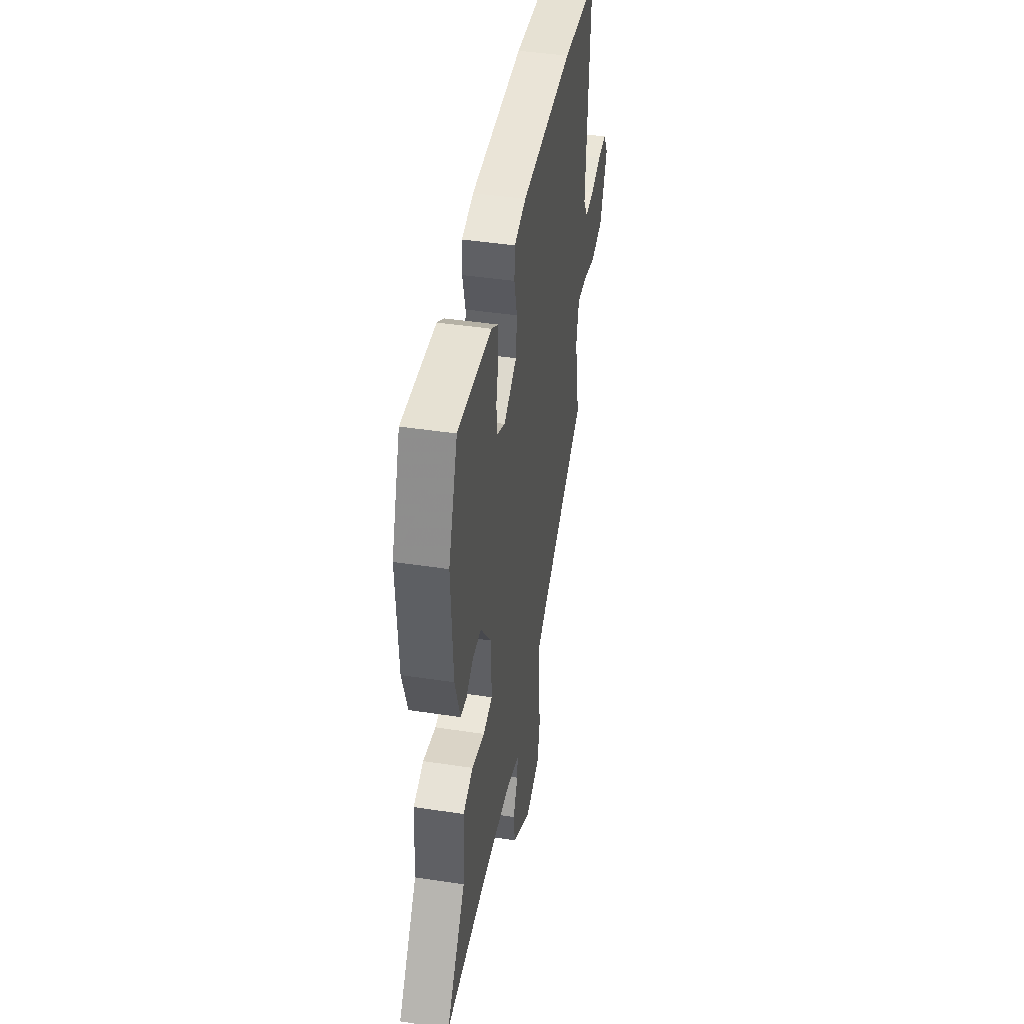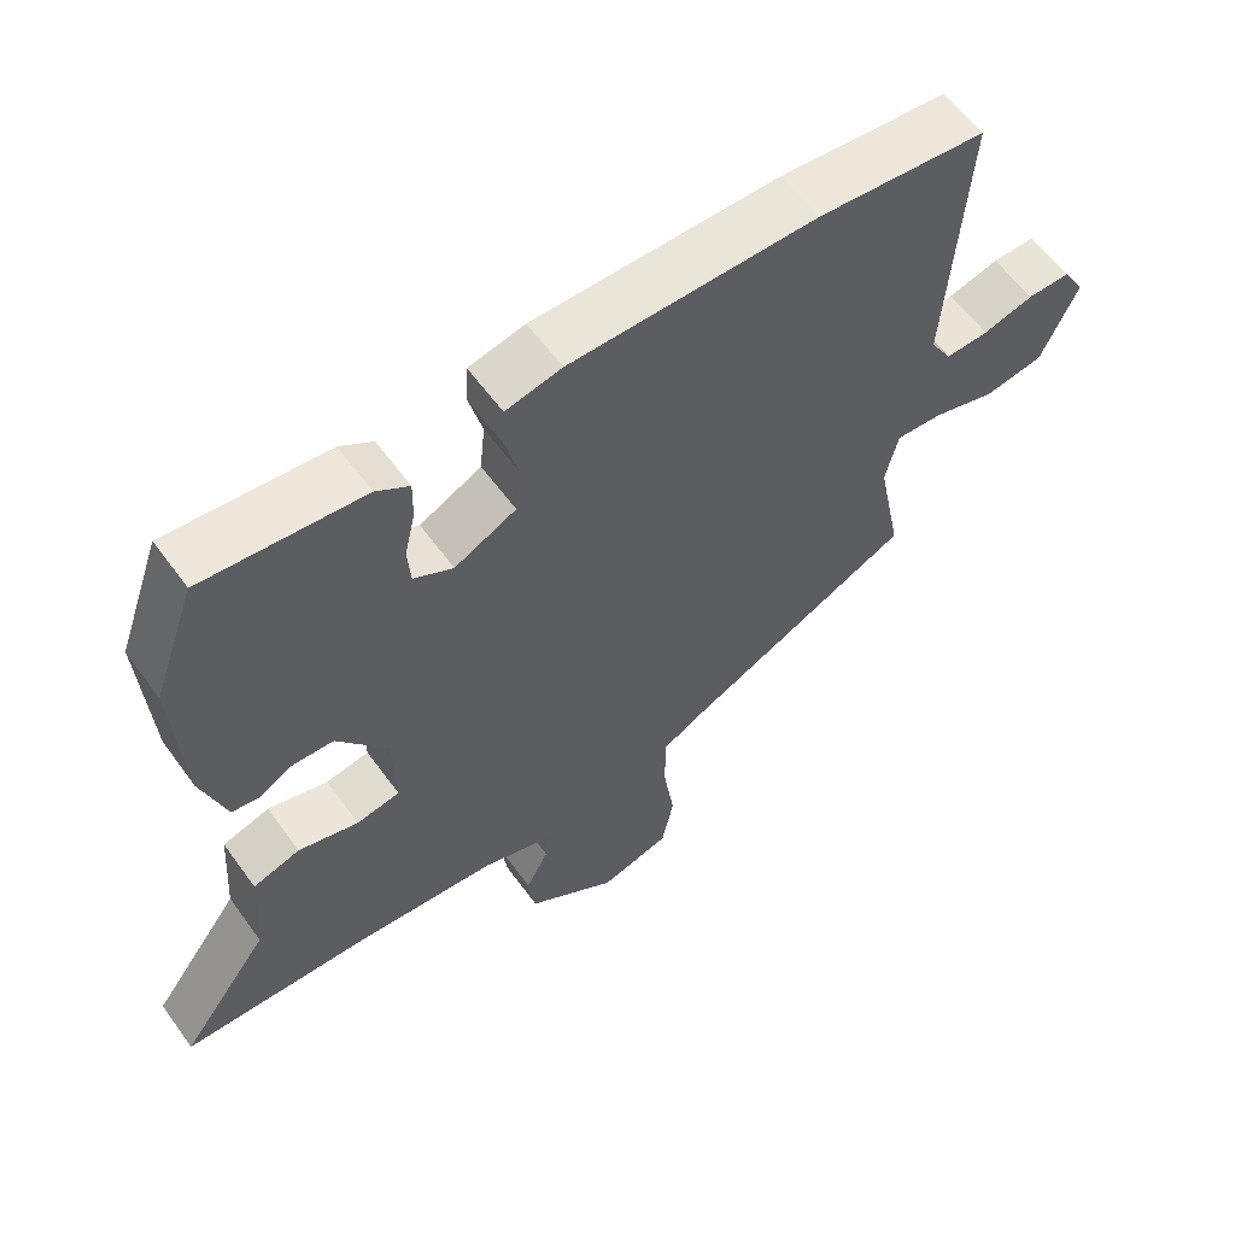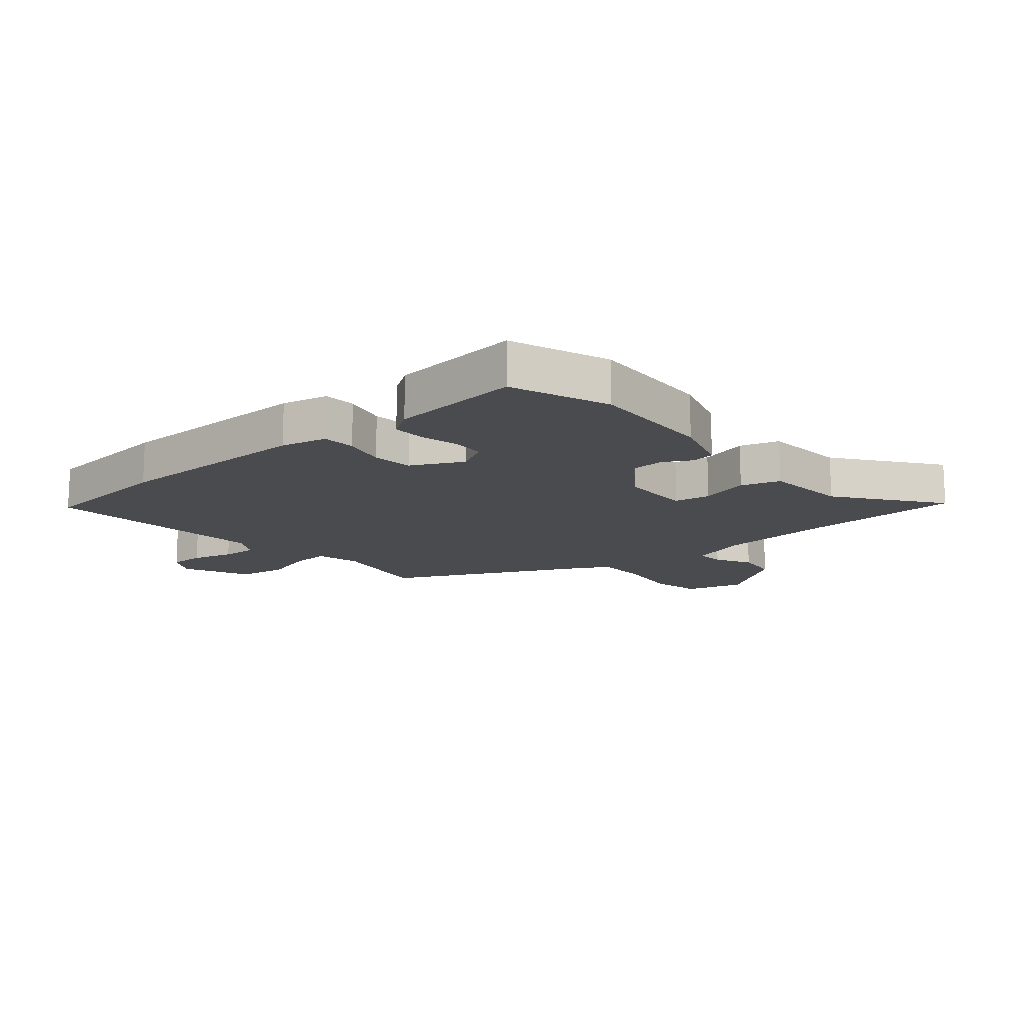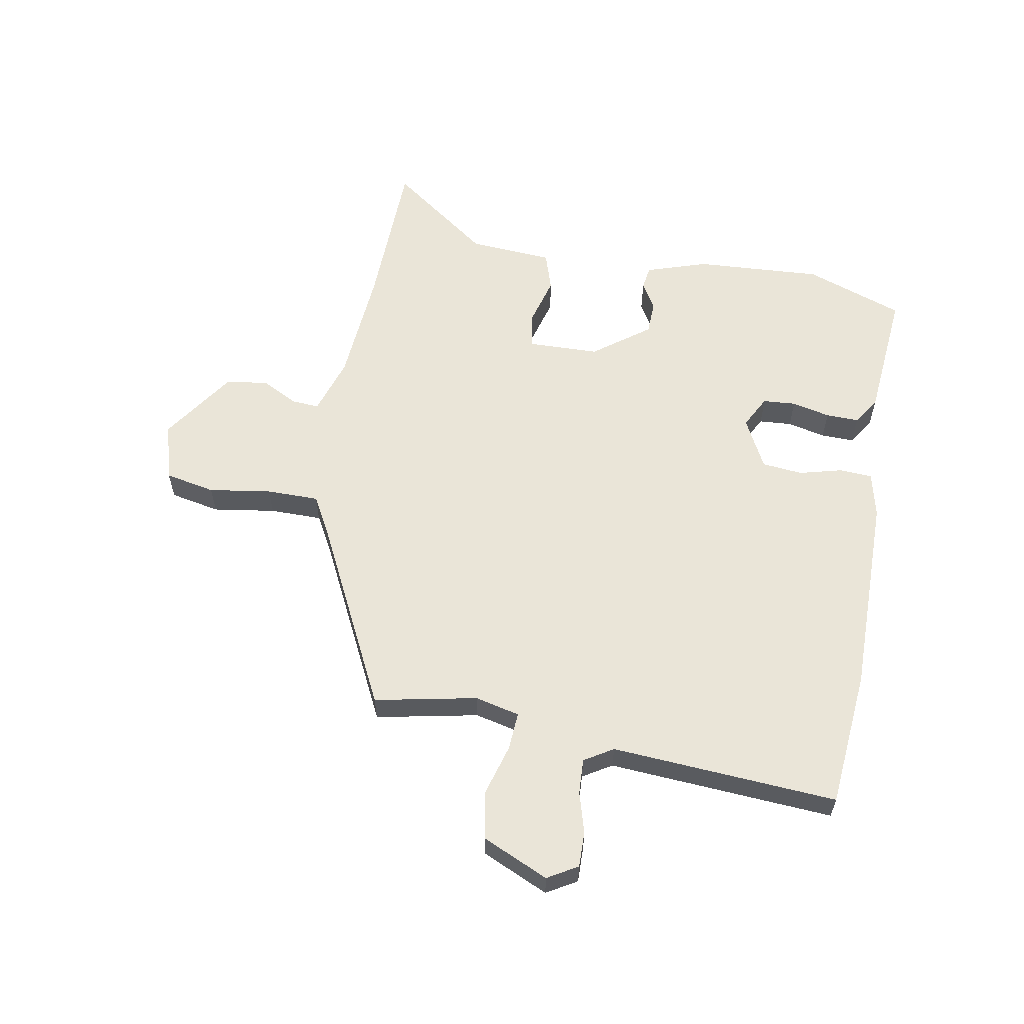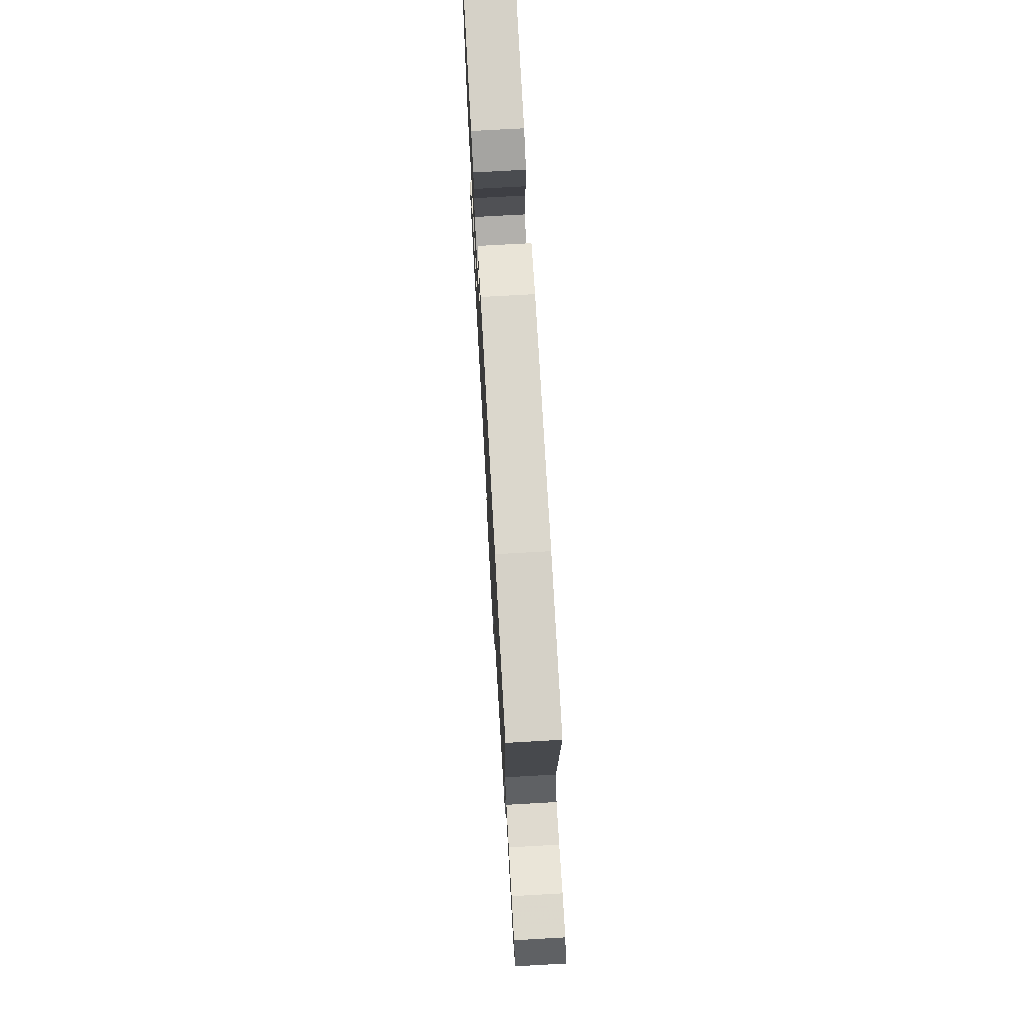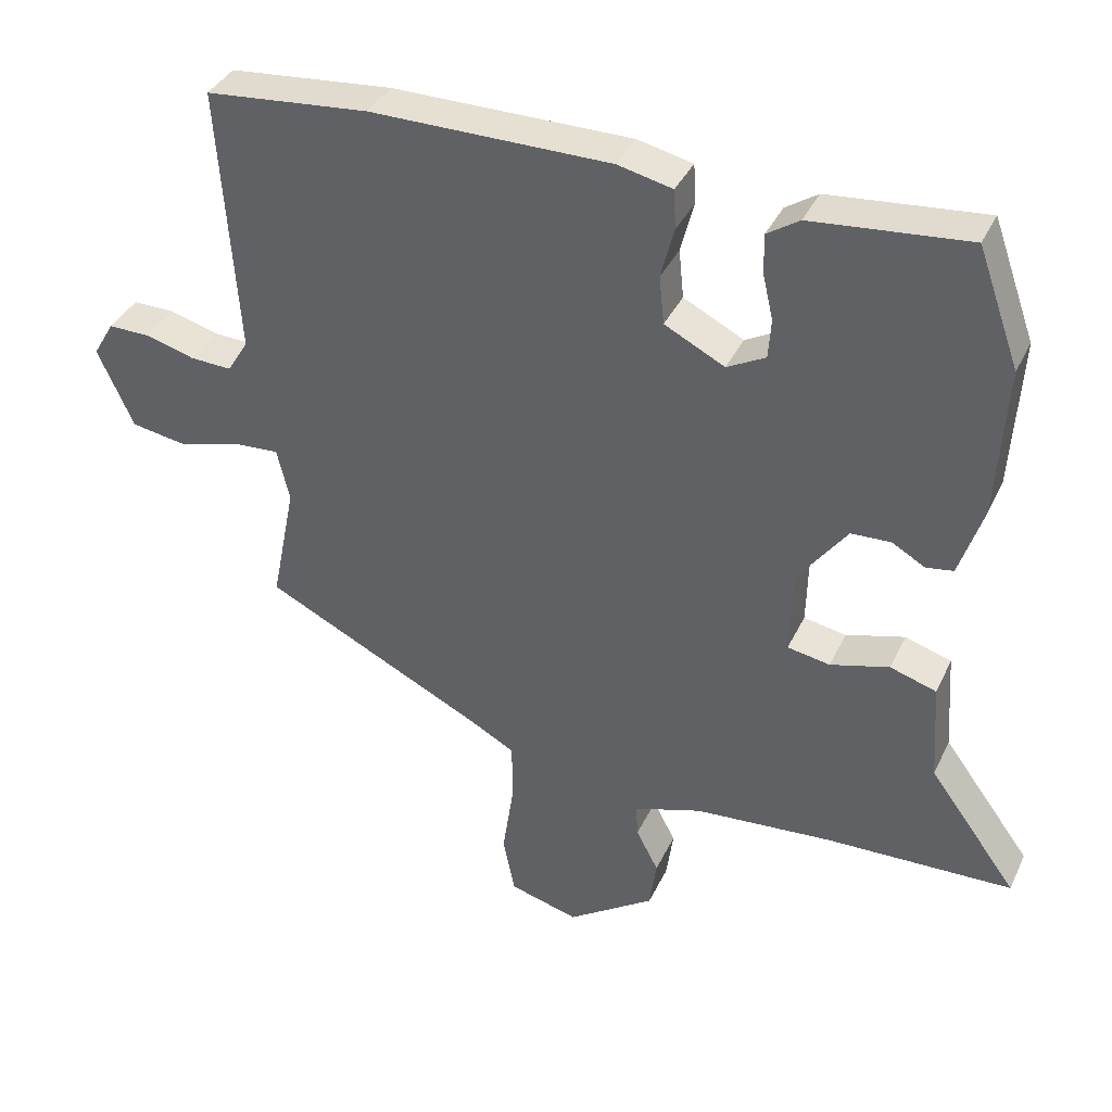
<metadata>
{"format":"obj","ext":"obj","renderer":"f3d","projection":"perspective","resolution":1024,"background":"white","views":[{"elev":43.5,"azim":100.2,"up":"+Z"},{"elev":59.3,"azim":144.3,"up":"+Z"},{"elev":-14.3,"azim":41.0,"up":"+Y"},{"elev":59.2,"azim":-79.8,"up":"+Y"},{"elev":73.7,"azim":-93.2,"up":"+Z"},{"elev":37.3,"azim":23.1,"up":"+Z"}]}
</metadata>
<code>
v -0.504 0.07 -0.312
v -0.469 0.07 -0.138
v -0.487 0.07 -0.062
v -0.552 0.07 -0.066
v -0.639 0.07 -0.091
v -0.721 0.07 -0.077
v -0.772 0.07 0.036
v -0.742 0.07 0.087
v -0.682 0.07 0.086
v -0.612 0.07 0.066
v -0.552 0.07 0.063
v -0.522 0.07 0.112
v -0.548 0.07 0.496
v -0.314 0.07 0.517
v 0.029 0.07 0.515
v 0.107 0.07 0.497
v 0.11 0.07 0.441
v 0.091 0.07 0.368
v 0.098 0.07 0.299
v 0.184 0.07 0.255
v 0.239 0.07 0.284
v 0.243 0.07 0.34
v 0.228 0.07 0.405
v 0.227 0.07 0.461
v 0.273 0.07 0.491
v 0.496 0.07 0.511
v 0.556 0.07 0.344
v 0.543 0.07 0.128
v 0.509 0.07 0.024
v 0.47 0.07 0.018
v 0.423 0.07 0.045
v 0.366 0.07 0.043
v 0.295 0.07 -0.052
v 0.292 0.07 -0.173
v 0.353 0.07 -0.184
v 0.437 0.07 -0.161
v 0.503 0.07 -0.182
v 0.513 0.07 -0.325
v 0.639 0.07 -0.496
v 0.372 0.07 -0.503
v 0.175 0.07 -0.518
v 0.077 0.07 -0.549
v 0.08 0.07 -0.596
v 0.112 0.07 -0.657
v 0.102 0.07 -0.729
v -0.023 0.07 -0.813
v -0.122 0.07 -0.785
v -0.139 0.07 -0.7
v -0.123 0.07 -0.594
v -0.123 0.07 -0.505
v -0.188 0.07 -0.469
v -0.504 0 -0.312
v -0.469 0 -0.138
v -0.487 0 -0.062
v -0.552 0 -0.066
v -0.639 0 -0.091
v -0.721 0 -0.077
v -0.772 0 0.036
v -0.742 0 0.087
v -0.682 0 0.086
v -0.612 0 0.066
v -0.552 0 0.063
v -0.522 0 0.112
v -0.548 0 0.496
v -0.314 0 0.517
v 0.029 0 0.515
v 0.107 0 0.497
v 0.11 0 0.441
v 0.091 0 0.368
v 0.098 0 0.299
v 0.184 0 0.255
v 0.239 0 0.284
v 0.243 0 0.34
v 0.228 0 0.405
v 0.227 0 0.461
v 0.273 0 0.491
v 0.496 0 0.511
v 0.556 0 0.344
v 0.543 0 0.128
v 0.509 0 0.024
v 0.47 0 0.018
v 0.423 0 0.045
v 0.366 0 0.043
v 0.295 0 -0.052
v 0.292 0 -0.173
v 0.353 0 -0.184
v 0.437 0 -0.161
v 0.503 0 -0.182
v 0.513 0 -0.325
v 0.639 0 -0.496
v 0.372 0 -0.503
v 0.175 0 -0.518
v 0.077 0 -0.549
v 0.08 0 -0.596
v 0.112 0 -0.657
v 0.102 0 -0.729
v -0.023 0 -0.813
v -0.122 0 -0.785
v -0.139 0 -0.7
v -0.123 0 -0.594
v -0.123 0 -0.505
v -0.188 0 -0.469
f 46 47 48 49
f 46 49 50
f 43 44 45 46
f 42 43 46 50
f 41 42 50 51
f 38 39 40
f 35 36 37 38
f 34 35 38 40
f 28 29 30 31
f 28 31 32
f 27 28 32
f 26 27 32 33
f 22 23 24 25
f 21 22 25 26
f 15 16 17 18
f 15 18 19
f 12 13 14 15
f 11 12 15 19
f 7 8 9 10
f 7 10 11
f 4 5 6 7
f 3 4 7 11
f 41 51 1 2
f 34 40 41 2
f 33 34 2 3
f 21 26 33
f 20 21 33
f 19 20 33
f 3 11 19 33
f 100 99 98 97
f 101 100 97
f 97 96 95 94
f 101 97 94 93
f 102 101 93 92
f 91 90 89
f 89 88 87 86
f 91 89 86 85
f 82 81 80 79
f 83 82 79
f 83 79 78
f 84 83 78 77
f 76 75 74 73
f 77 76 73 72
f 69 68 67 66
f 70 69 66
f 66 65 64 63
f 70 66 63 62
f 61 60 59 58
f 62 61 58
f 58 57 56 55
f 62 58 55 54
f 53 52 102 92
f 53 92 91 85
f 54 53 85 84
f 84 77 72
f 84 72 71
f 84 71 70
f 84 70 62 54
f 1 52 53 2
f 2 53 54 3
f 3 54 55 4
f 4 55 56 5
f 5 56 57 6
f 6 57 58 7
f 7 58 59 8
f 8 59 60 9
f 9 60 61 10
f 10 61 62 11
f 11 62 63 12
f 12 63 64 13
f 13 64 65 14
f 14 65 66 15
f 15 66 67 16
f 16 67 68 17
f 17 68 69 18
f 18 69 70 19
f 19 70 71 20
f 20 71 72 21
f 21 72 73 22
f 22 73 74 23
f 23 74 75 24
f 24 75 76 25
f 25 76 77 26
f 26 77 78 27
f 27 78 79 28
f 28 79 80 29
f 29 80 81 30
f 30 81 82 31
f 31 82 83 32
f 32 83 84 33
f 33 84 85 34
f 34 85 86 35
f 35 86 87 36
f 36 87 88 37
f 37 88 89 38
f 38 89 90 39
f 39 90 91 40
f 40 91 92 41
f 41 92 93 42
f 42 93 94 43
f 43 94 95 44
f 44 95 96 45
f 45 96 97 46
f 46 97 98 47
f 47 98 99 48
f 48 99 100 49
f 49 100 101 50
f 50 101 102 51
f 51 102 52 1

</code>
